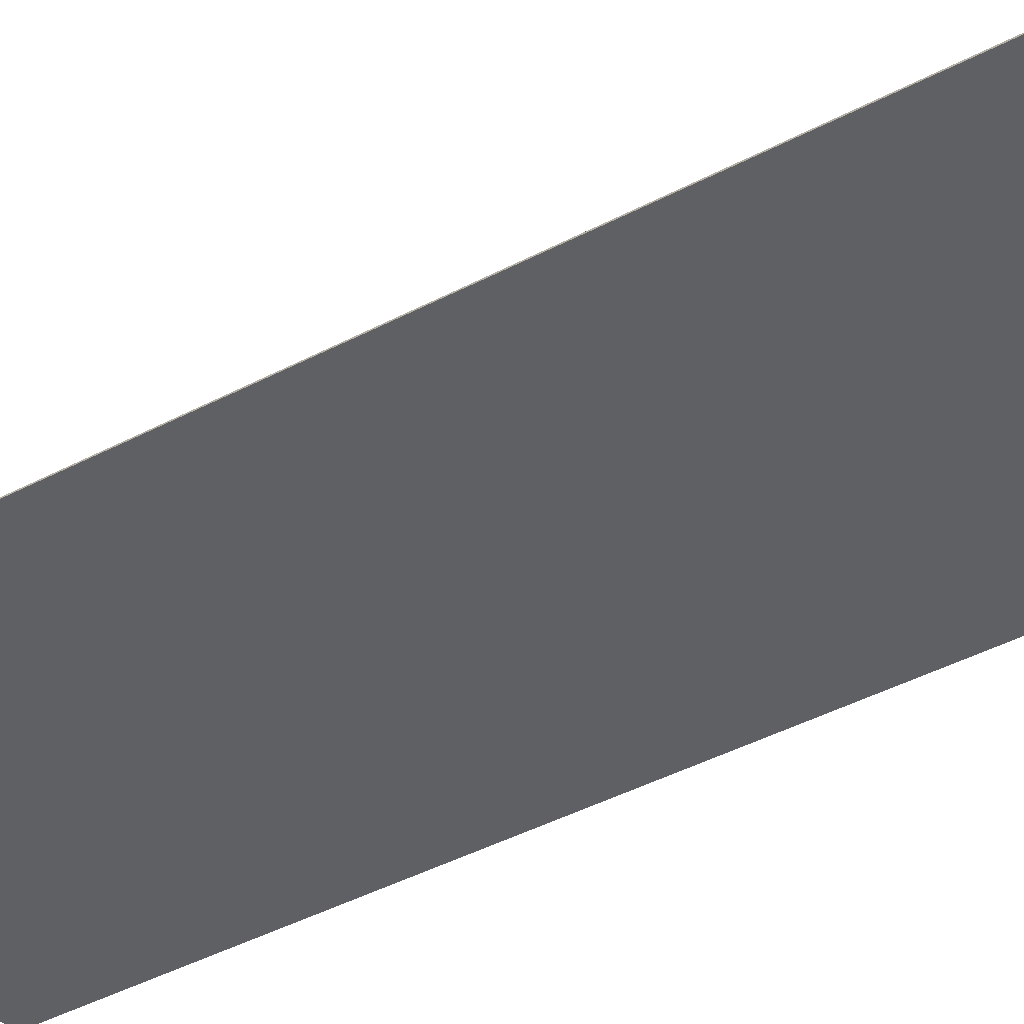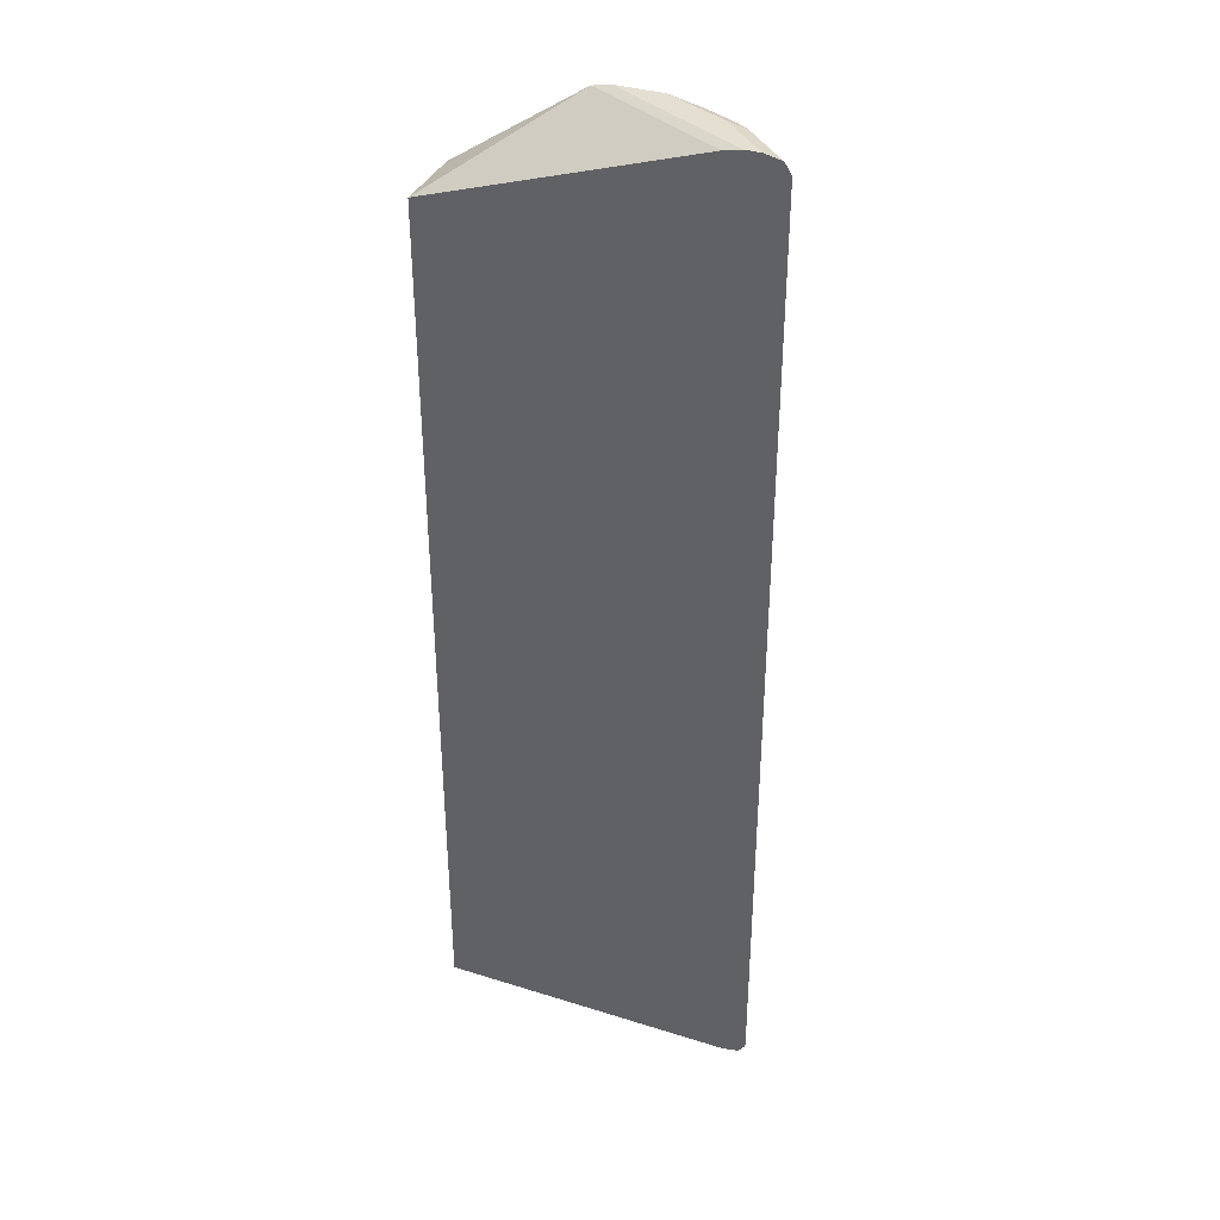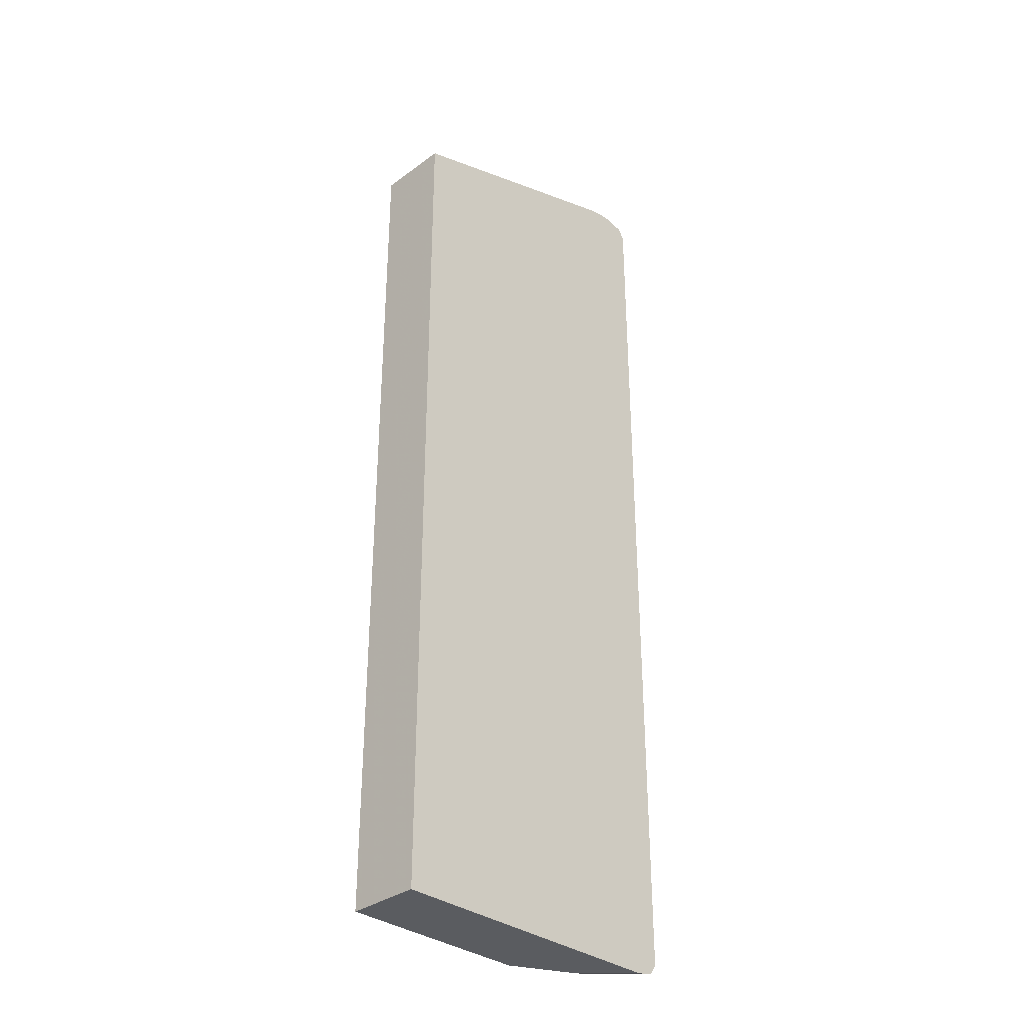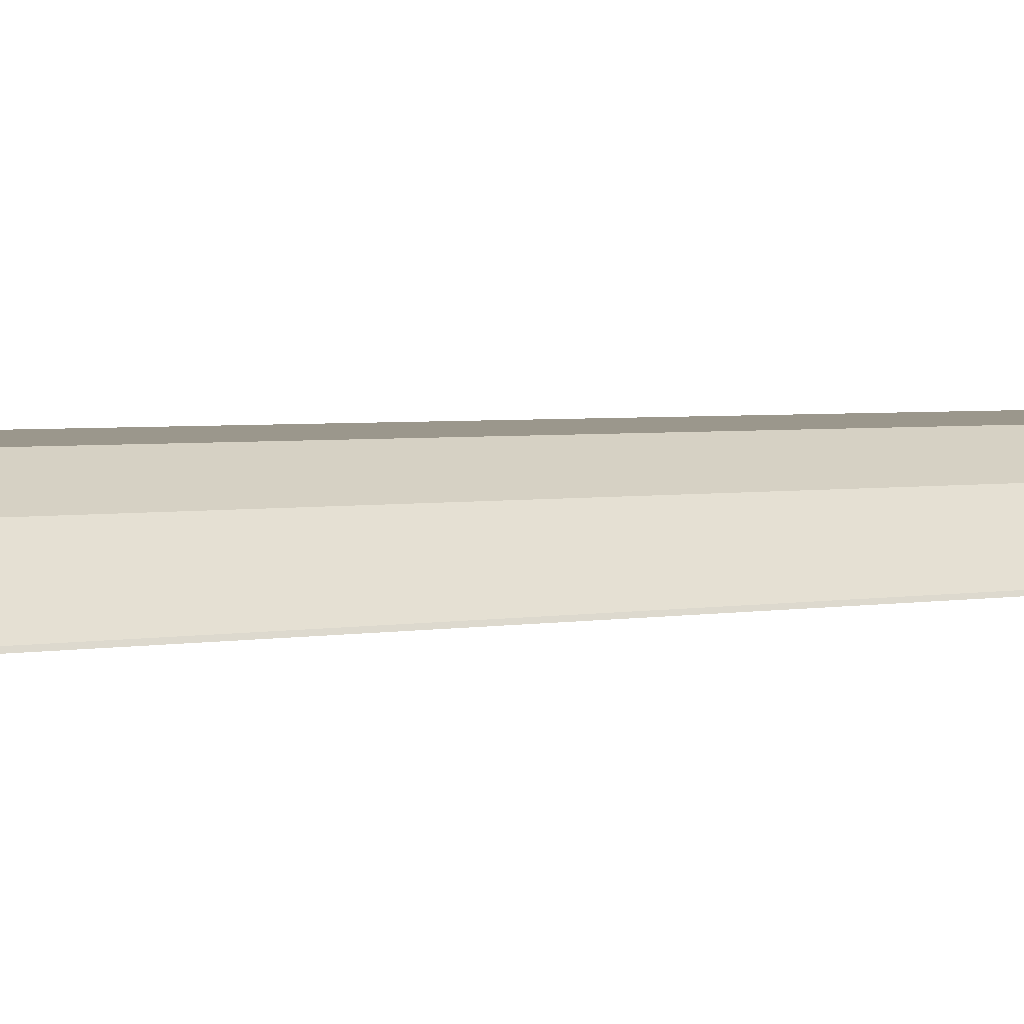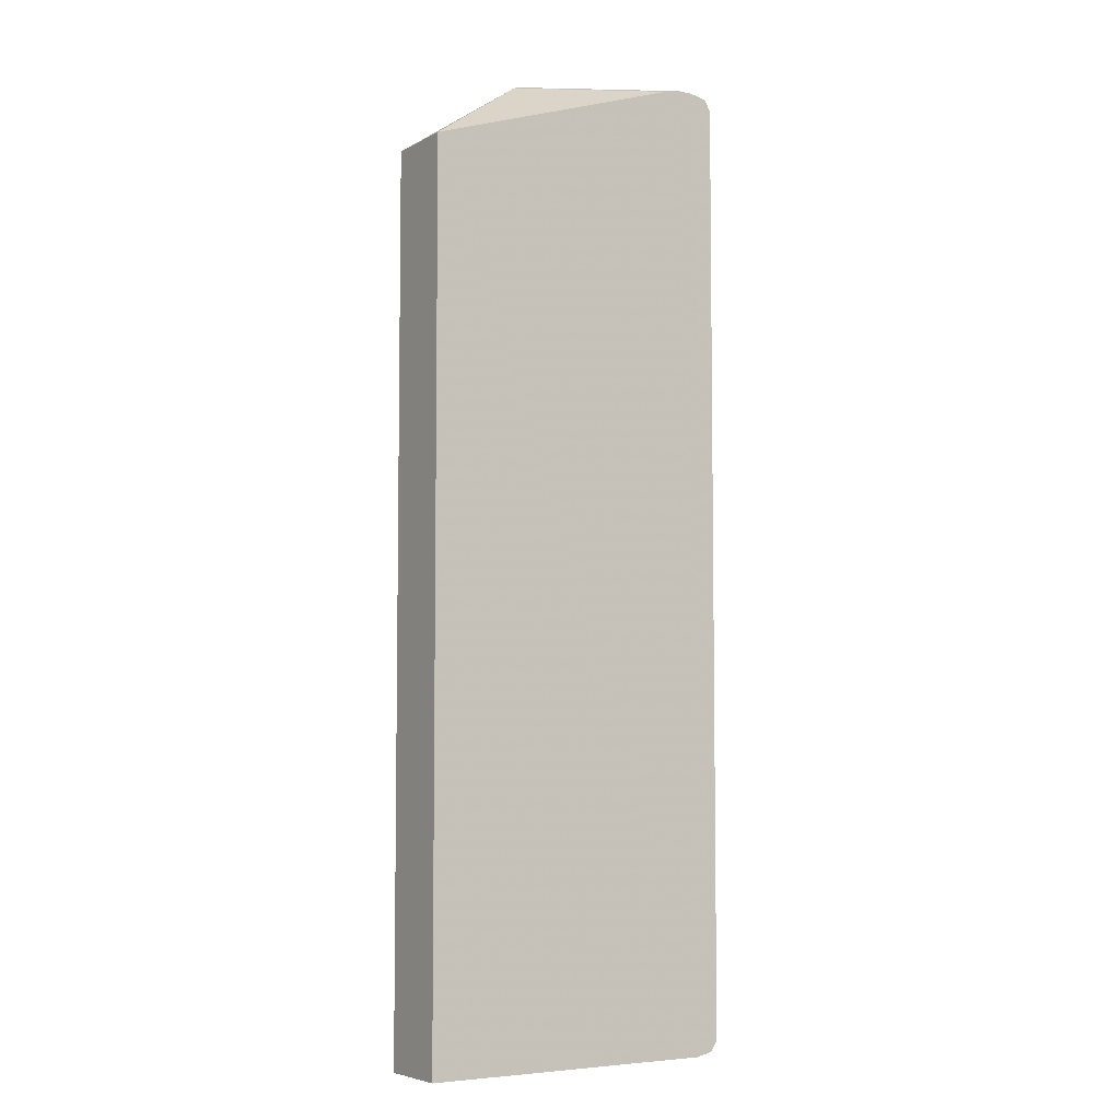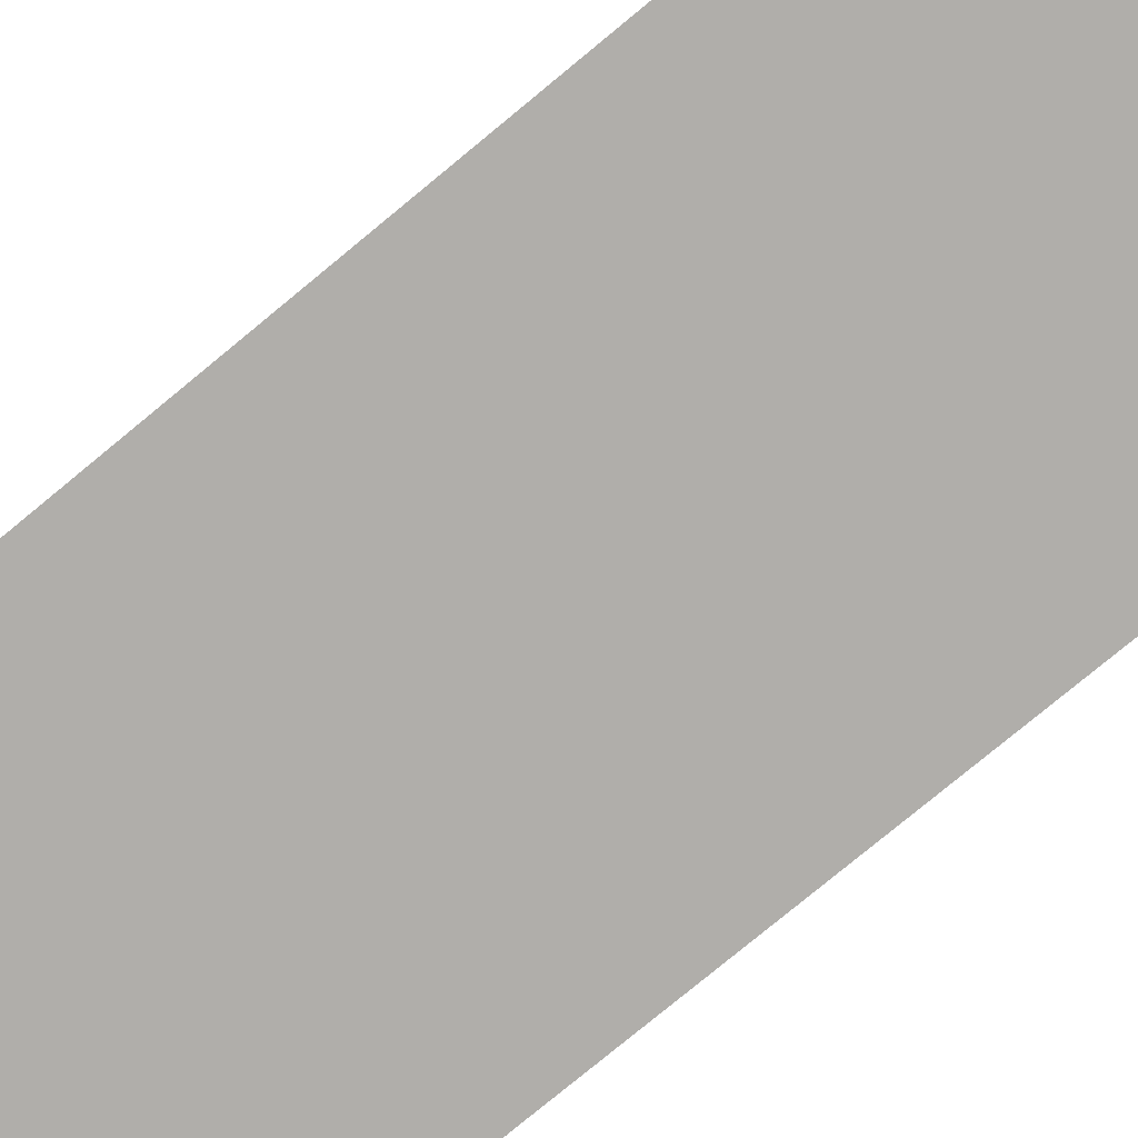
<metadata>
{"format":"obj","ext":"obj","renderer":"f3d","projection":"perspective","resolution":1024,"background":"white","views":[{"elev":-42.8,"azim":-57.8,"up":"+Z"},{"elev":36.8,"azim":-157.9,"up":"+Y"},{"elev":-33.7,"azim":134.9,"up":"+Y"},{"elev":2.6,"azim":-128.3,"up":"+Z"},{"elev":-5.6,"azim":147.3,"up":"+Y"},{"elev":-77.8,"azim":-50.4,"up":"+Z"}]}
</metadata>
<code>
v -0.3742 -0.5415 0.6491
v -0.3736 -0.5441 0.6491
v -0.3727 -0.5415 0.6522
v -0.3742 0.5415 0.6491
v -0.3677 -0.5528 0.6491
v -0.3663 -0.5546 0.6491
v -0.3319 -0.5546 0.6835
v -0.3202 -0.5415 0.7046
v -0.3727 0.5415 0.6522
v -0.3707 0.5485 0.6491
v -0.3467 -0.559 0.6491
v -0.3144 -0.5546 0.701
v -0.3144 -0.559 0.6813
v -0.3057 -0.5503 0.7119
v -0.3202 0.5415 0.7046
v -0.3341 0.5546 0.6813
v -0.3516 0.5546 0.6638
v -0.3663 0.5546 0.6491
v -0.004801 -0.559 0.6491
v -0.2795 -0.5546 0.7184
v -0.297 -0.559 0.6988
v -0.2708 -0.5503 0.7293
v -0.2853 0.5415 0.7221
v -0.2751 0.5503 0.725
v -0.31 0.5503 0.7075
v -0.3166 0.5546 0.6988
v -0.3144 0.559 0.6813
v -0.3467 0.559 0.6491
v -0.004801 -0.559 0.7336
v -0.004801 0.4542 0.6491
v -0.262 -0.559 0.7162
v -0.2272 -0.559 0.7336
v -0.2466 -0.5551 0.7336
v -0.2496 -0.5542 0.7336
v -0.2622 -0.5417 0.7336
v -0.2622 0.5415 0.7336
v -0.2621 0.5417 0.7336
v -0.2678 0.5531 0.7279
v -0.3028 0.5531 0.7104
v -0.297 0.559 0.6988
v -0.3292 0.559 0.6491
v -0.004801 0.4542 0.7336
v -0.3095 0.5546 0.6491
v -0.1572 0.5546 0.7315
v -0.1527 0.5542 0.7336
v -0.2472 0.5545 0.7336
v -0.2468 0.5546 0.7336
v -0.2272 0.559 0.7336
v -0.262 0.559 0.7162
v -0.2795 0.559 0.6813
v -0.1747 0.5589 0.7336
v -0.1554 0.5551 0.7336
v -0.3144 0.5557 0.6491
v -0.2097 0.559 0.7336
v -0.2271 0.559 0.7162
f 26 39 40
f 27 40 49
f 27 49 48
f 27 48 54
f 29 45 52
f 27 55 50
f 27 50 41
f 27 41 28
f 29 42 45
f 27 54 55
f 25 39 26
f 22 36 23
f 24 39 25
f 24 38 39
f 23 37 24
f 23 36 37
f 22 35 36
f 22 34 35
f 20 34 22
f 20 33 34
f 20 32 33
f 20 31 32
f 29 52 51
f 24 37 38
f 29 51 54
f 38 46 47
f 29 48 47
f 19 42 29
f 51 55 54
f 50 55 51
f 44 52 45
f 43 53 44
f 41 44 53
f 41 52 44
f 41 51 52
f 41 50 51
f 38 40 39
f 38 49 40
f 29 54 48
f 38 48 49
f 37 46 38
f 30 45 42
f 30 44 45
f 30 43 44
f 29 33 32
f 29 34 33
f 29 35 34
f 29 36 35
f 29 37 36
f 29 46 37
f 29 47 46
f 38 47 48
f 19 30 42
f 1 2 3
f 16 28 17
f 7 12 8
f 6 11 7
f 4 9 10
f 3 8 15
f 3 7 8
f 3 6 7
f 3 5 6
f 2 5 3
f 1 5 2
f 1 6 5
f 1 11 6
f 1 19 11
f 1 30 19
f 1 43 30
f 1 53 43
f 1 41 53
f 1 28 41
f 1 18 28
f 1 10 18
f 1 4 10
f 1 9 4
f 1 3 9
f 17 28 18
f 7 11 13
f 7 13 21
f 3 15 9
f 8 12 14
f 16 27 28
f 16 40 27
f 16 26 40
f 15 26 16
f 15 25 26
f 15 24 25
f 15 23 24
f 7 21 12
f 14 22 23
f 12 31 20
f 12 21 31
f 12 22 14
f 14 23 15
f 11 21 13
f 12 20 22
f 9 15 16
f 9 16 17
f 9 17 18
f 8 14 15
f 11 19 29
f 11 29 32
f 11 32 31
f 11 31 21
f 9 18 10

</code>
